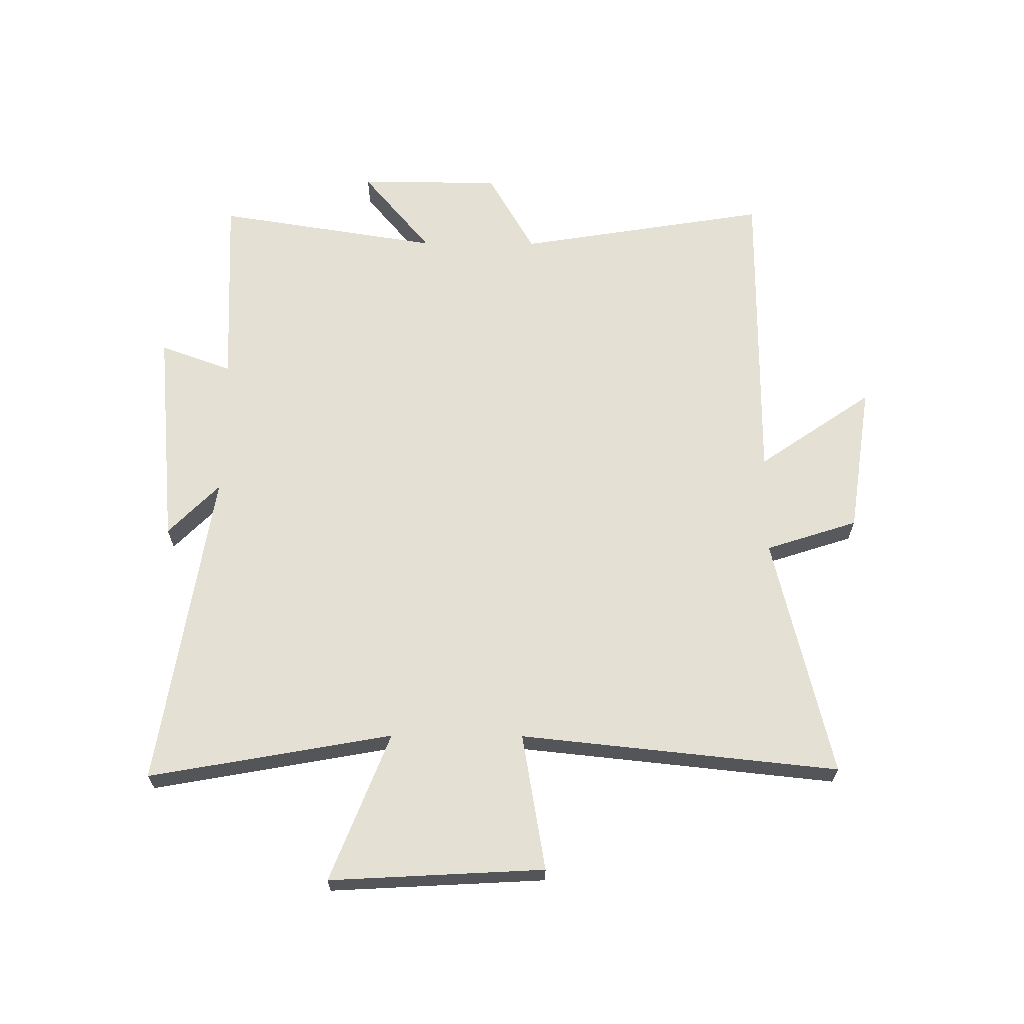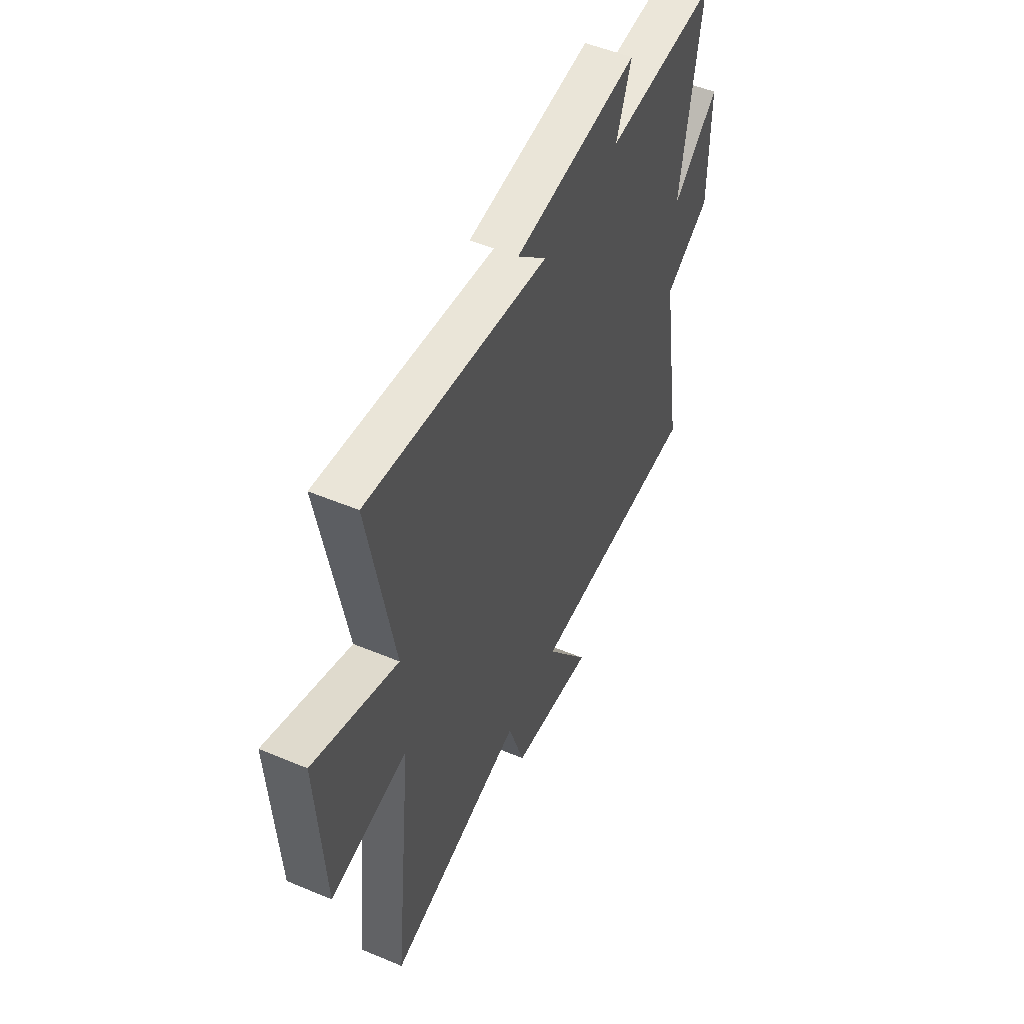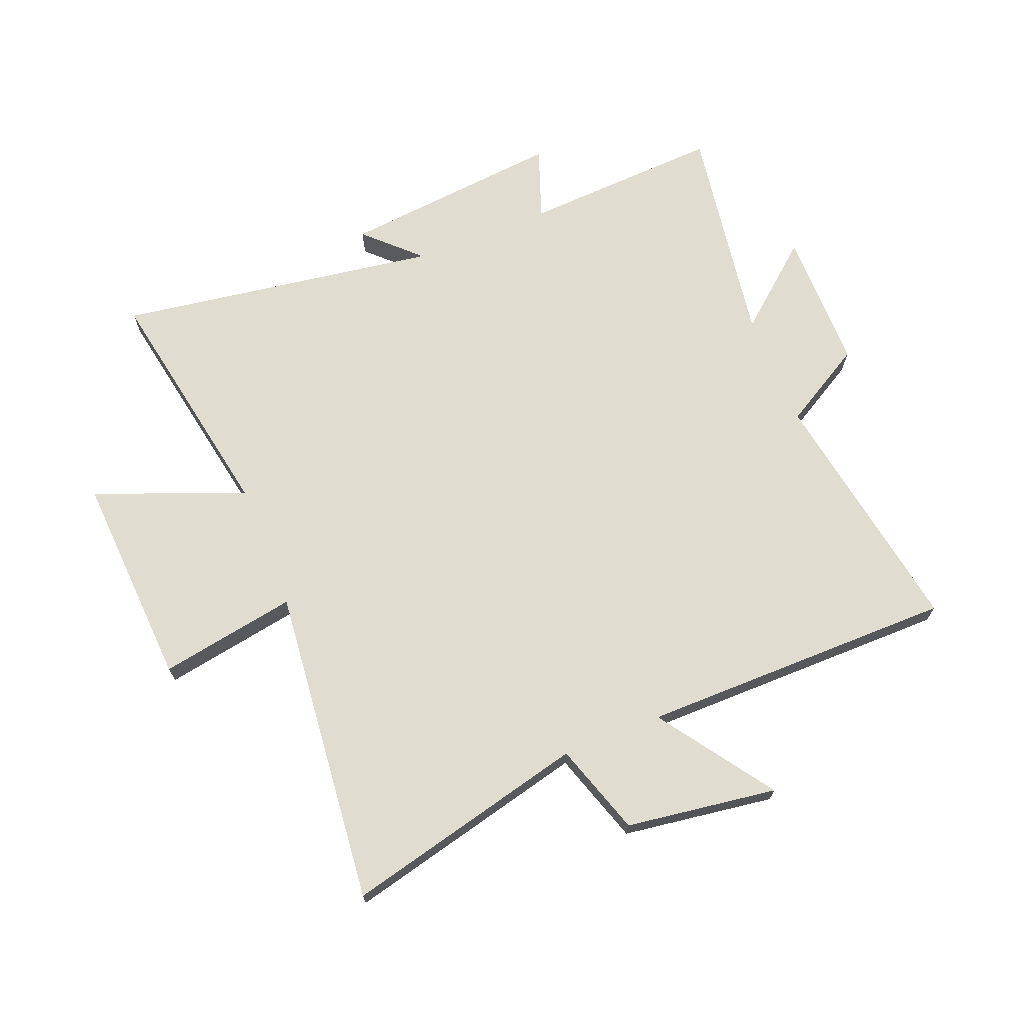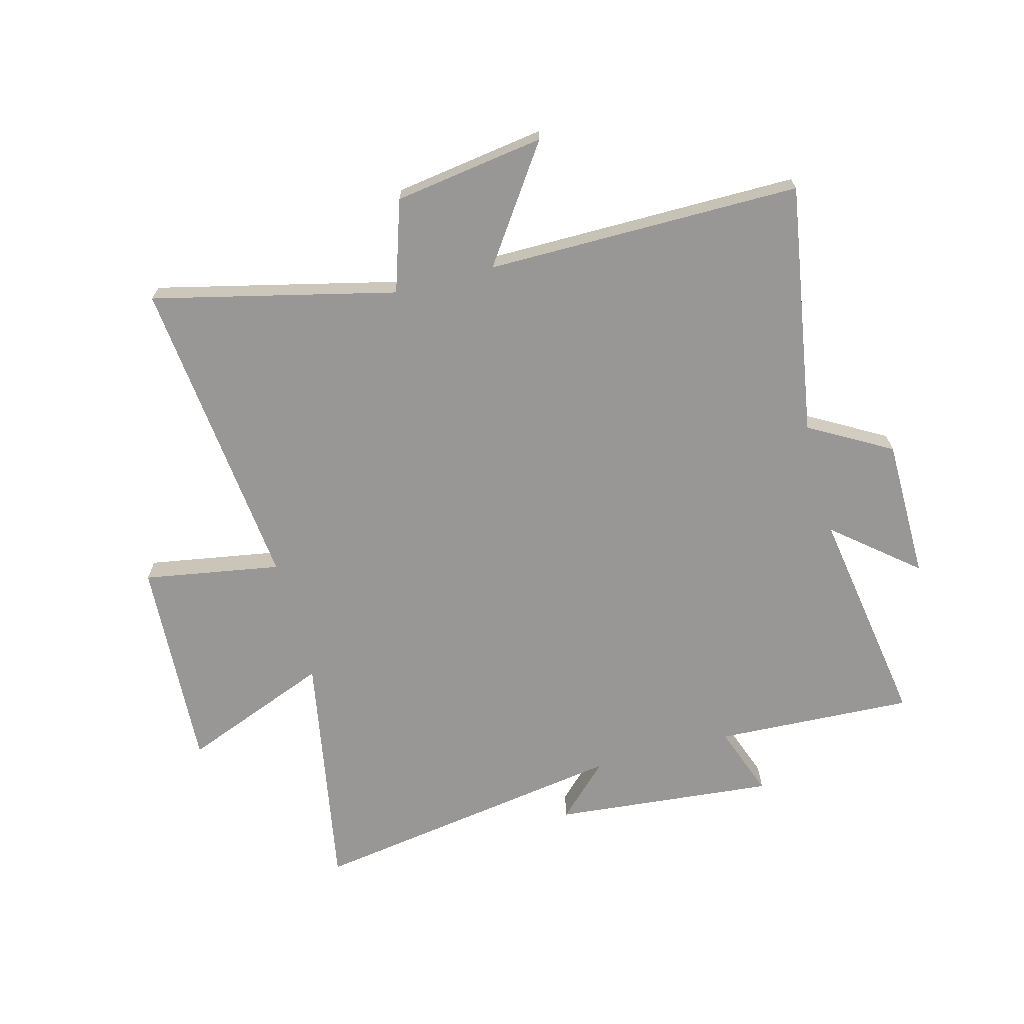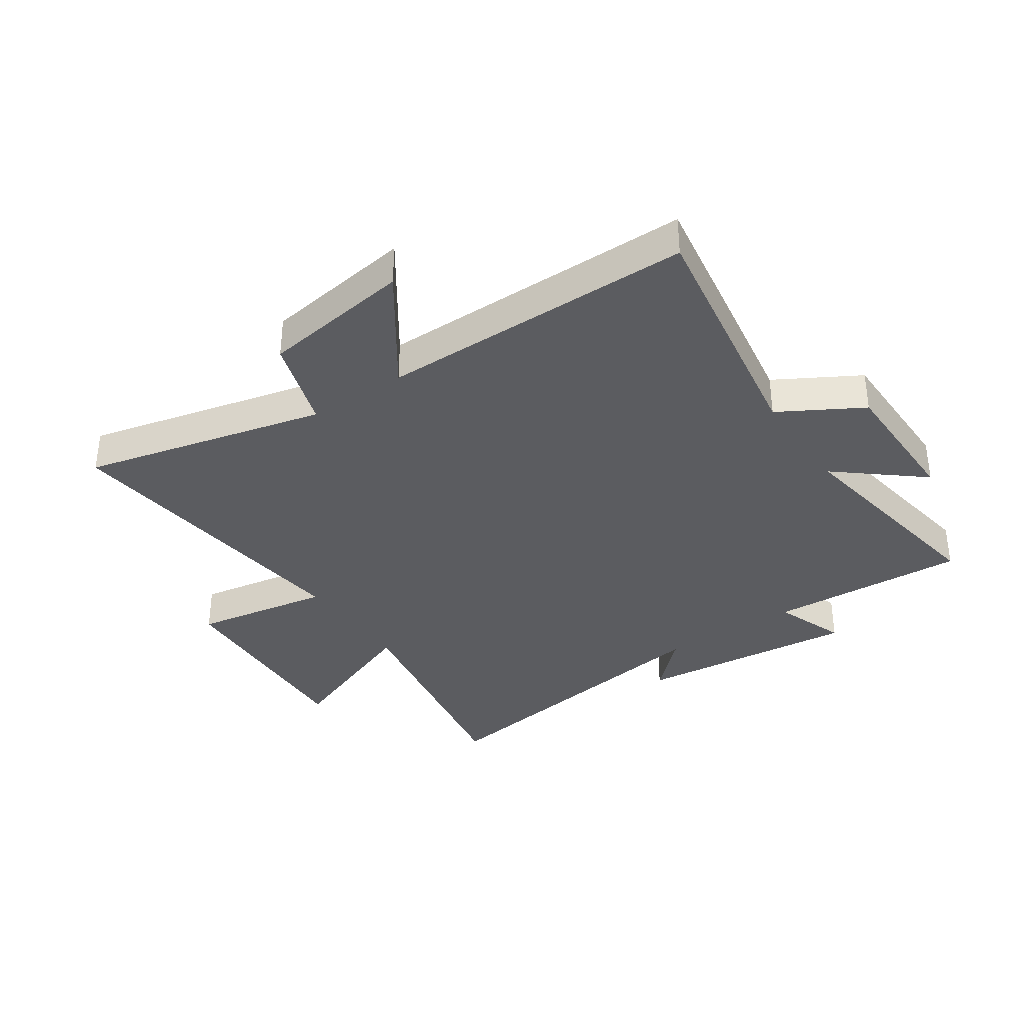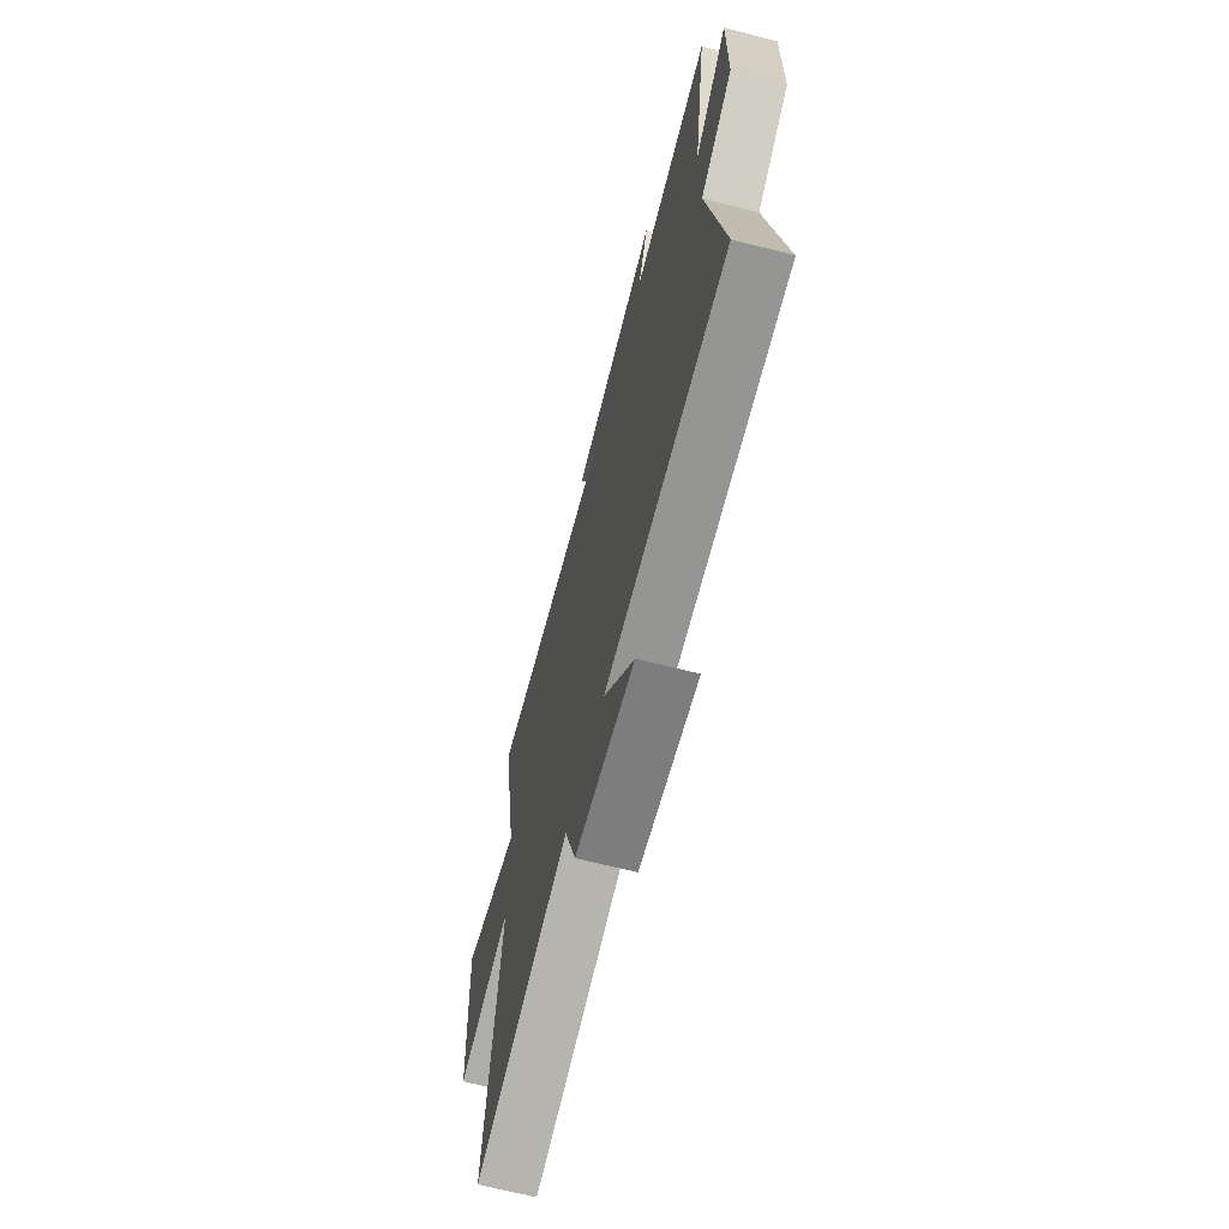
<metadata>
{"format":"obj","ext":"obj","renderer":"f3d","projection":"perspective","resolution":1024,"background":"white","views":[{"elev":65.2,"azim":90.3,"up":"+Y"},{"elev":51.8,"azim":114.4,"up":"+Z"},{"elev":69.5,"azim":158.0,"up":"+Y"},{"elev":-68.2,"azim":-165.1,"up":"+Y"},{"elev":-35.3,"azim":-145.8,"up":"+Y"},{"elev":-67.4,"azim":-104.3,"up":"+Z"}]}
</metadata>
<code>
v 0.575 0.07 0.586
v 0.5 0.07 0.17
v 0.755 0.07 0.27
v 0.735 0.07 -0.096
v 0.5 0.07 -0.056
v 0.557 0.07 -0.599
v 0.142 0.07 -0.5
v 0.091 0.07 -0.657
v -0.167 0.07 -0.695
v -0.032 0.07 -0.5
v -0.57 0.07 -0.501
v -0.5 0.07 -0.071
v -0.64 0.07 0.009
v -0.642 0.07 0.251
v -0.5 0.07 0.133
v -0.561 0.07 0.516
v -0.221 0.07 0.5
v -0.266 0.07 0.623
v 0.114 0.07 0.587
v 0.025 0.07 0.5
v 0.575 0 0.586
v 0.5 0 0.17
v 0.755 0 0.27
v 0.735 0 -0.096
v 0.5 0 -0.056
v 0.557 0 -0.599
v 0.142 0 -0.5
v 0.091 0 -0.657
v -0.167 0 -0.695
v -0.032 0 -0.5
v -0.57 0 -0.501
v -0.5 0 -0.071
v -0.64 0 0.009
v -0.642 0 0.251
v -0.5 0 0.133
v -0.561 0 0.516
v -0.221 0 0.5
v -0.266 0 0.623
v 0.114 0 0.587
v 0.025 0 0.5
f 17 18 19 20
f 15 16 17
f 15 17 20
f 12 13 14 15
f 12 15 20 1
f 10 11 12 1
f 7 8 9 10
f 5 6 7
f 5 7 10
f 2 3 4 5
f 2 5 10
f 1 2 10
f 40 39 38 37
f 37 36 35
f 40 37 35
f 35 34 33 32
f 21 40 35 32
f 21 32 31 30
f 30 29 28 27
f 27 26 25
f 30 27 25
f 25 24 23 22
f 30 25 22
f 30 22 21
f 1 21 22 2
f 2 22 23 3
f 3 23 24 4
f 4 24 25 5
f 5 25 26 6
f 6 26 27 7
f 7 27 28 8
f 8 28 29 9
f 9 29 30 10
f 10 30 31 11
f 11 31 32 12
f 12 32 33 13
f 13 33 34 14
f 14 34 35 15
f 15 35 36 16
f 16 36 37 17
f 17 37 38 18
f 18 38 39 19
f 19 39 40 20
f 20 40 21 1

</code>
